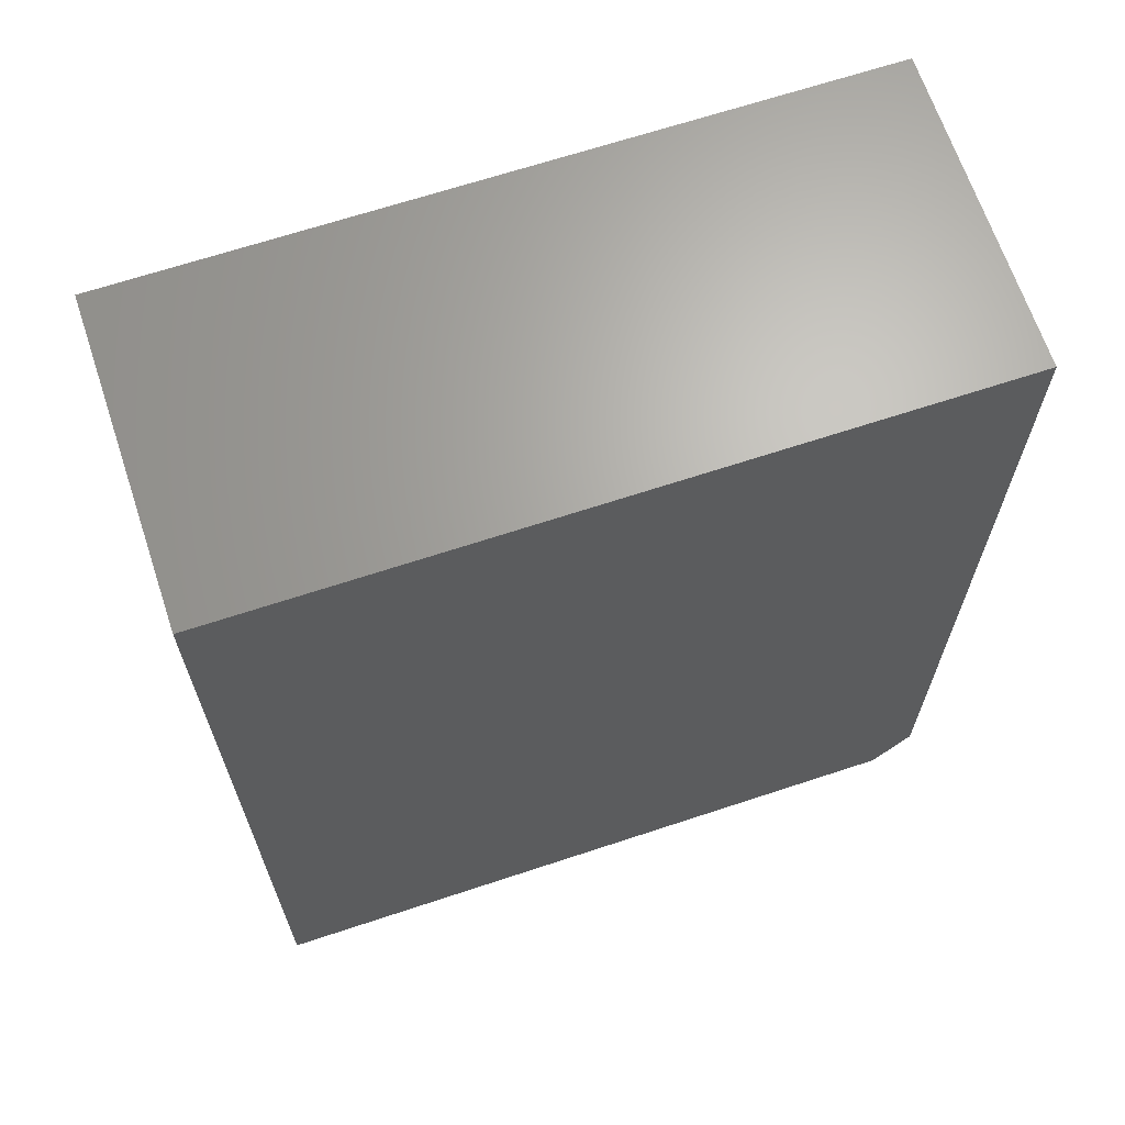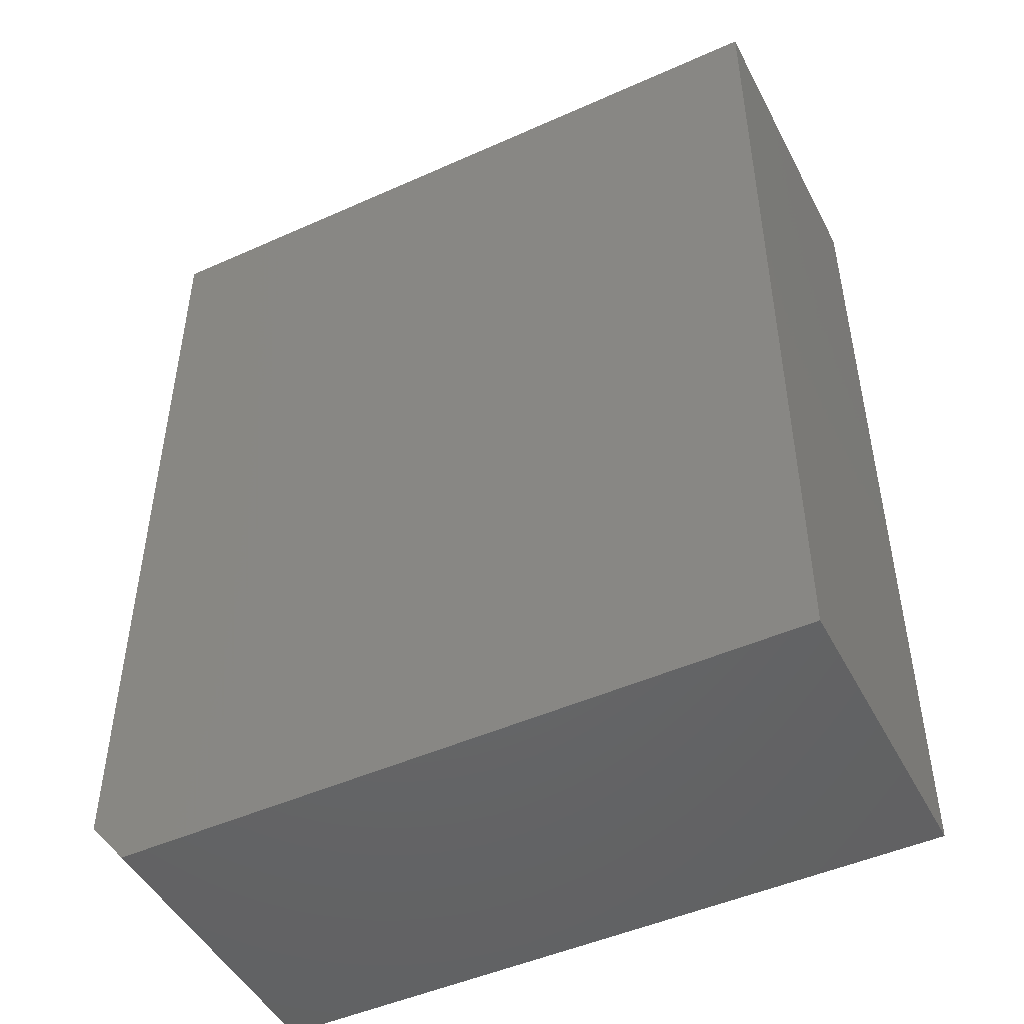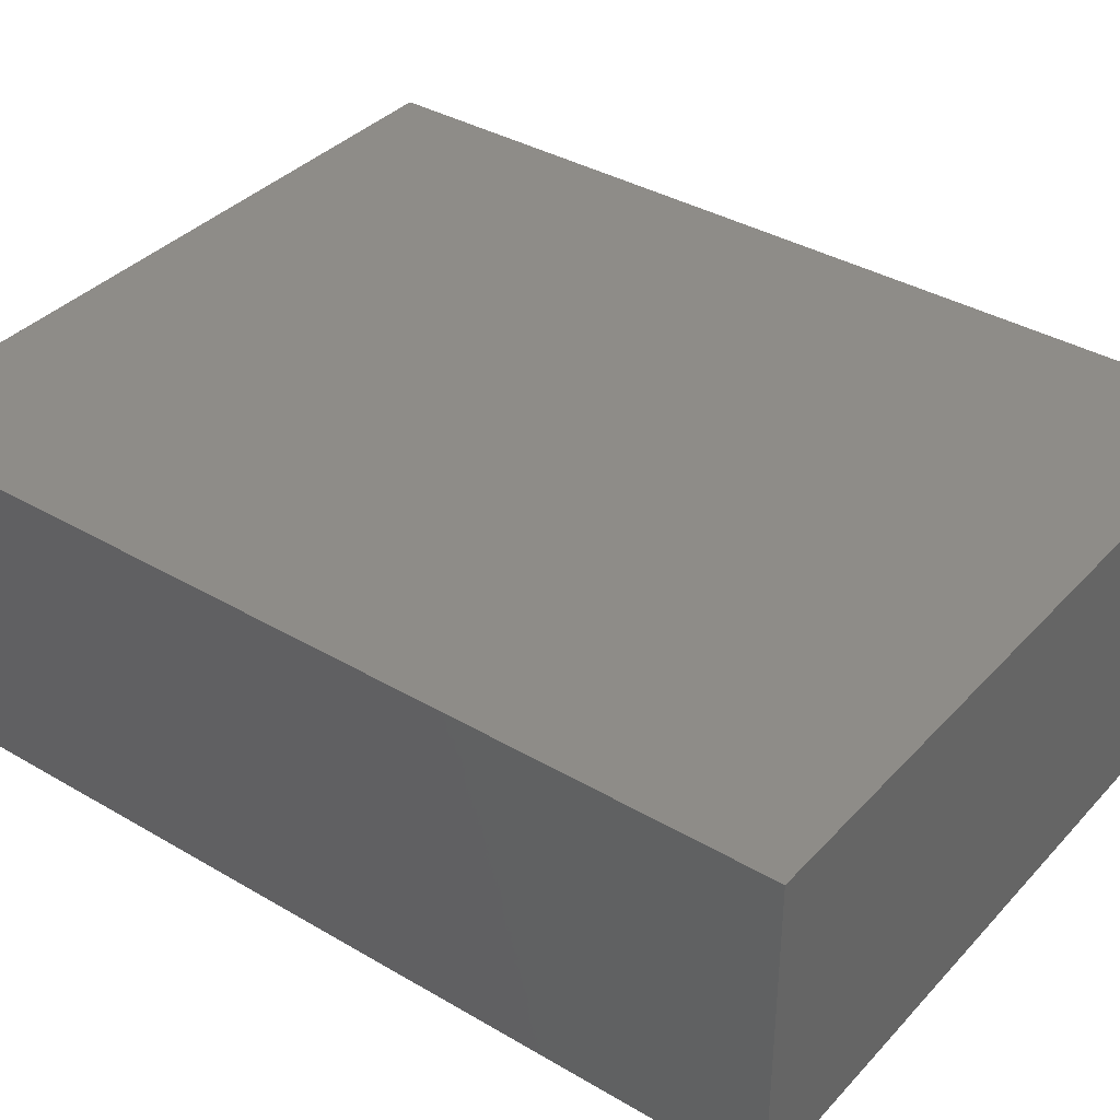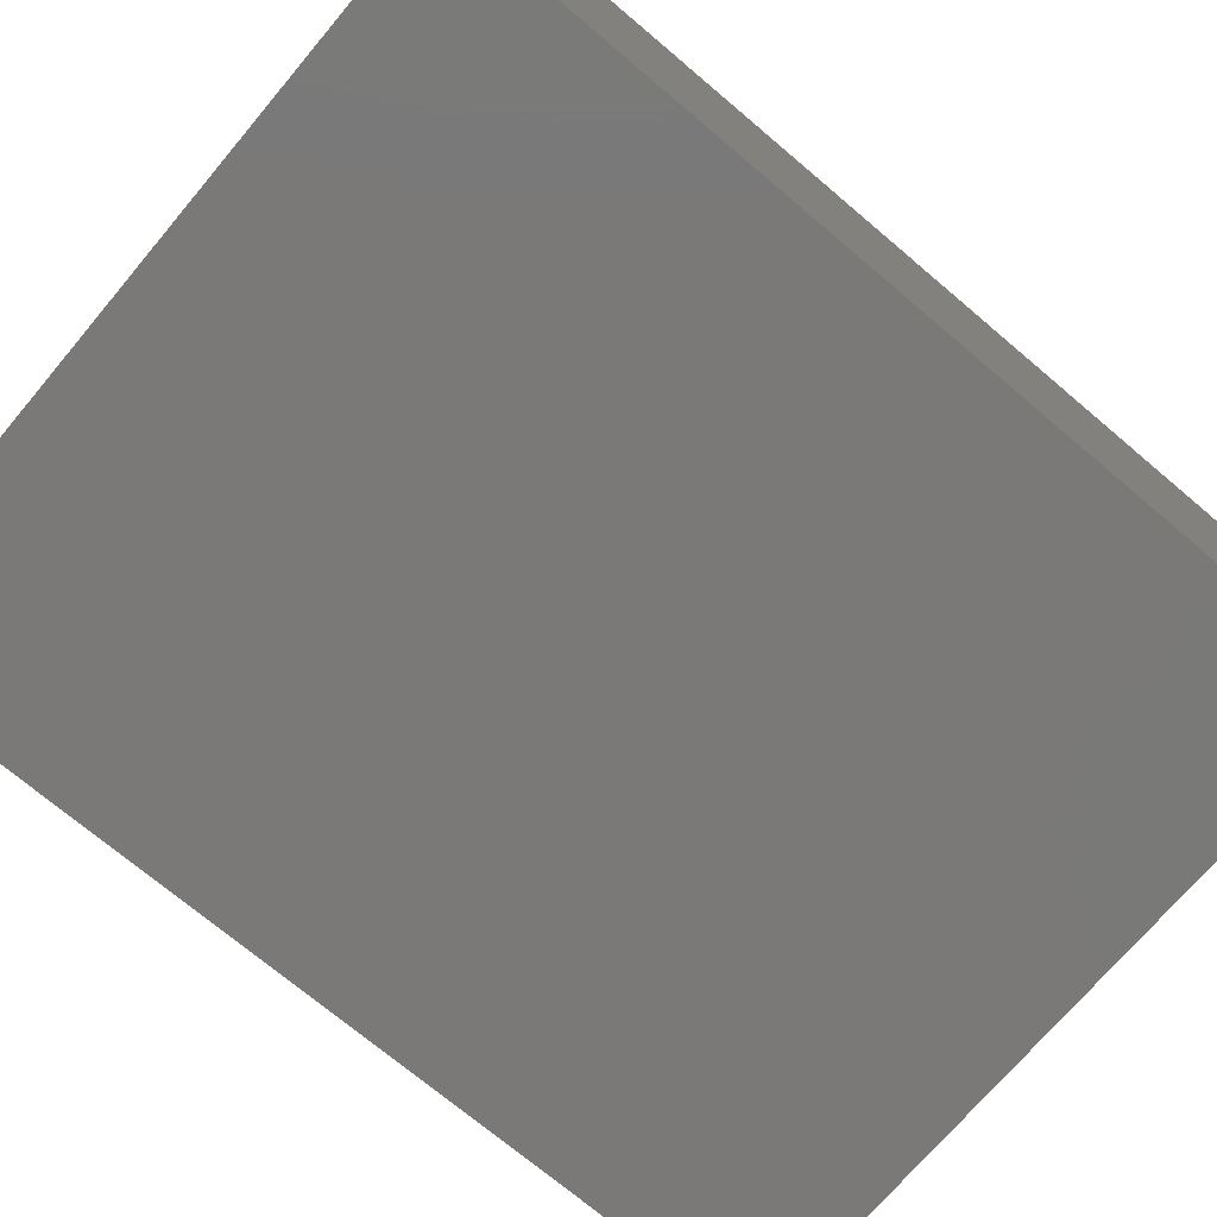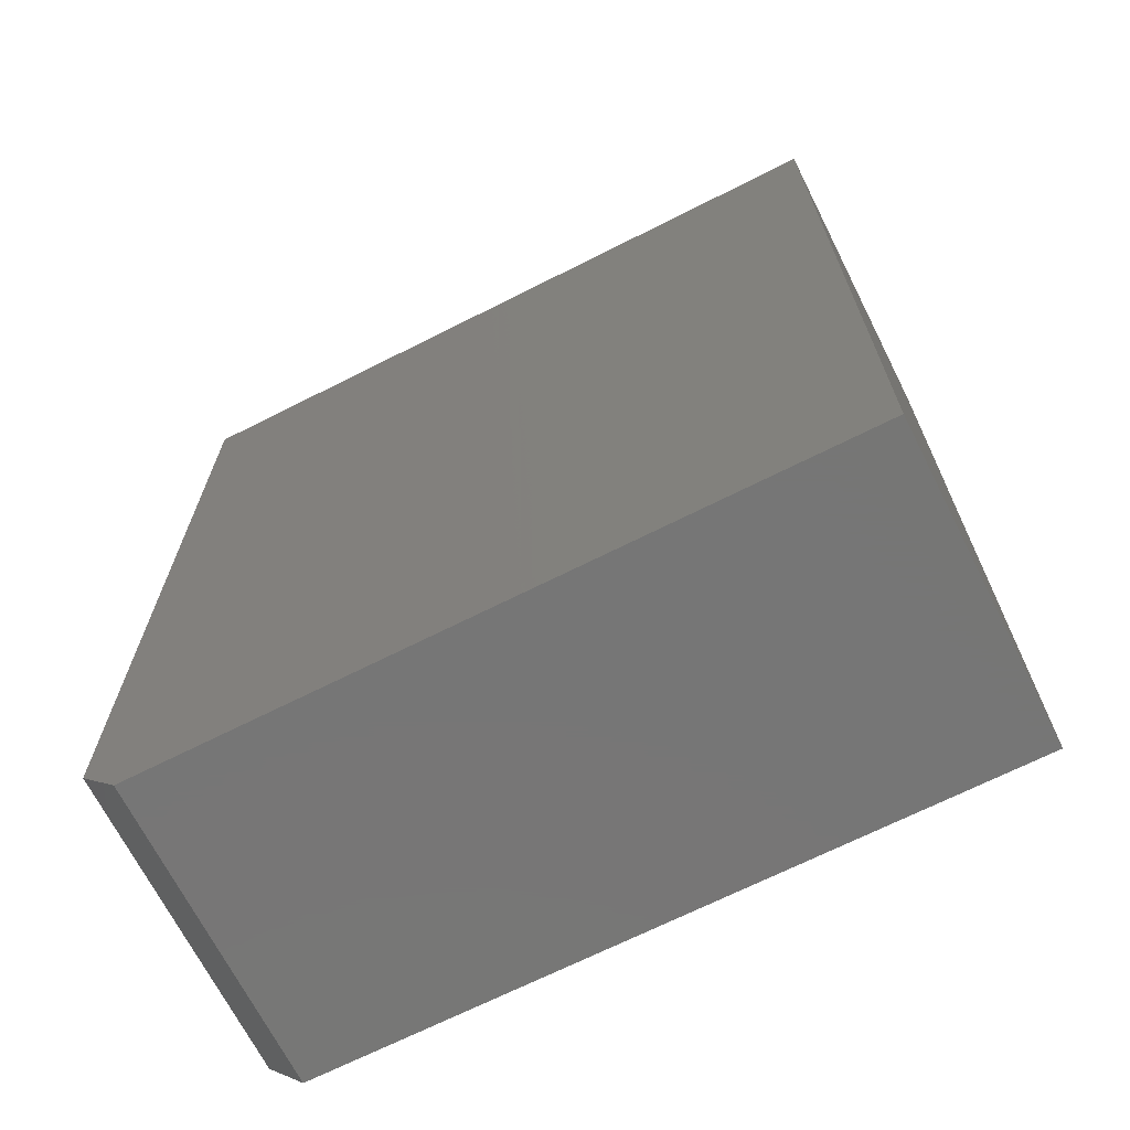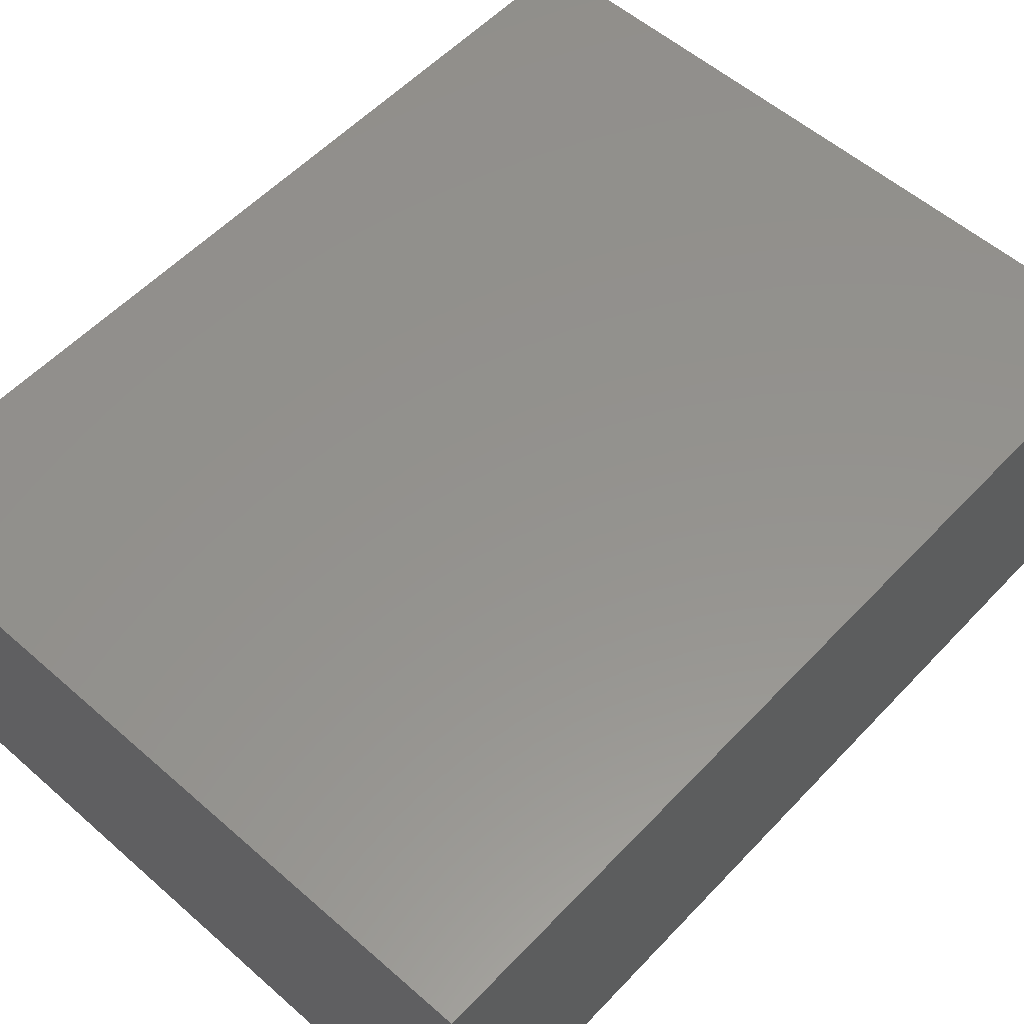
<metadata>
{"format":"stl","ext":"stl","renderer":"f3d","projection":"perspective","resolution":1024,"background":"white","views":[{"elev":66.5,"azim":161.6,"up":"+Z"},{"elev":-47.8,"azim":26.7,"up":"+Z"},{"elev":37.3,"azim":127.0,"up":"+Y"},{"elev":-72.3,"azim":-130.2,"up":"+Y"},{"elev":-68.8,"azim":26.8,"up":"+Z"},{"elev":56.0,"azim":42.5,"up":"+Y"}]}
</metadata>
<code>
# stl→obj: 10 verts, 16 faces
v 0.5842 -0.25 0.75
v 4.592e-17 -0.25 0.75
v 0.5842 -0.25 -3.577e-17
v 2.392e-18 -0.25 0.03906
v 0.03125 -0.25 -1.914e-18
v 0.03125 0 -1.914e-18
v 2.392e-18 0 0.03906
v 0.5842 0 -3.577e-17
v 4.592e-17 0 0.75
v 0.5842 0 0.75
f 1 2 3
f 3 2 4
f 3 4 5
f 6 7 8
f 8 7 9
f 8 9 10
f 2 9 4
f 4 9 7
f 5 6 3
f 3 6 8
f 4 7 5
f 5 7 6
f 1 10 2
f 2 10 9
f 3 8 1
f 1 8 10

</code>
